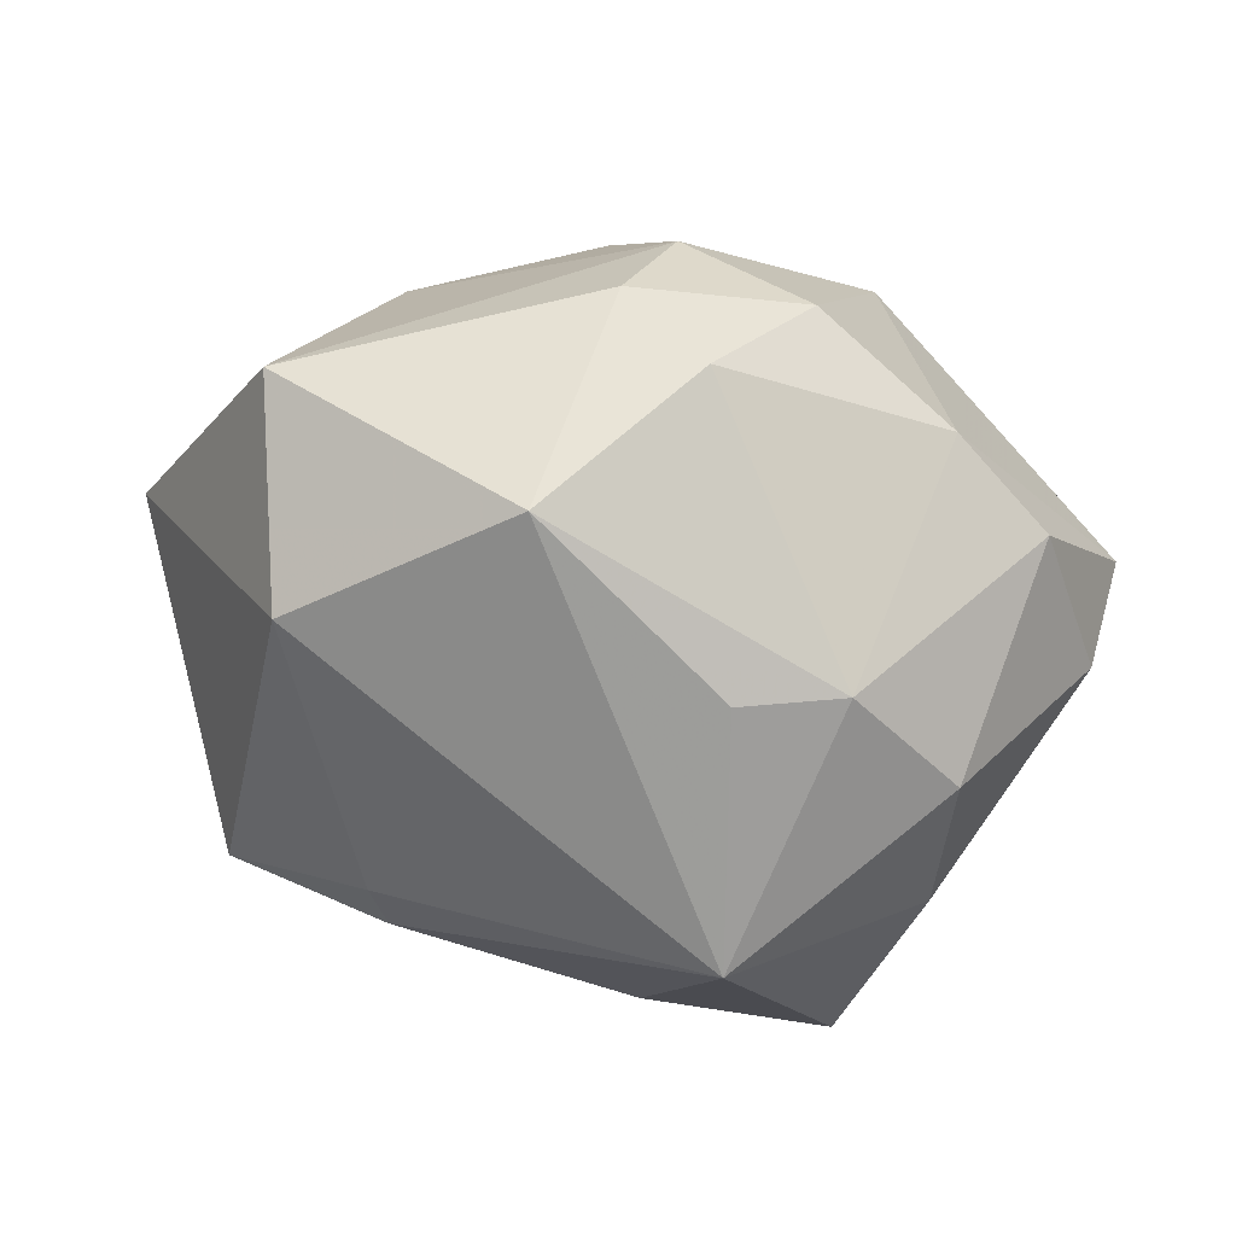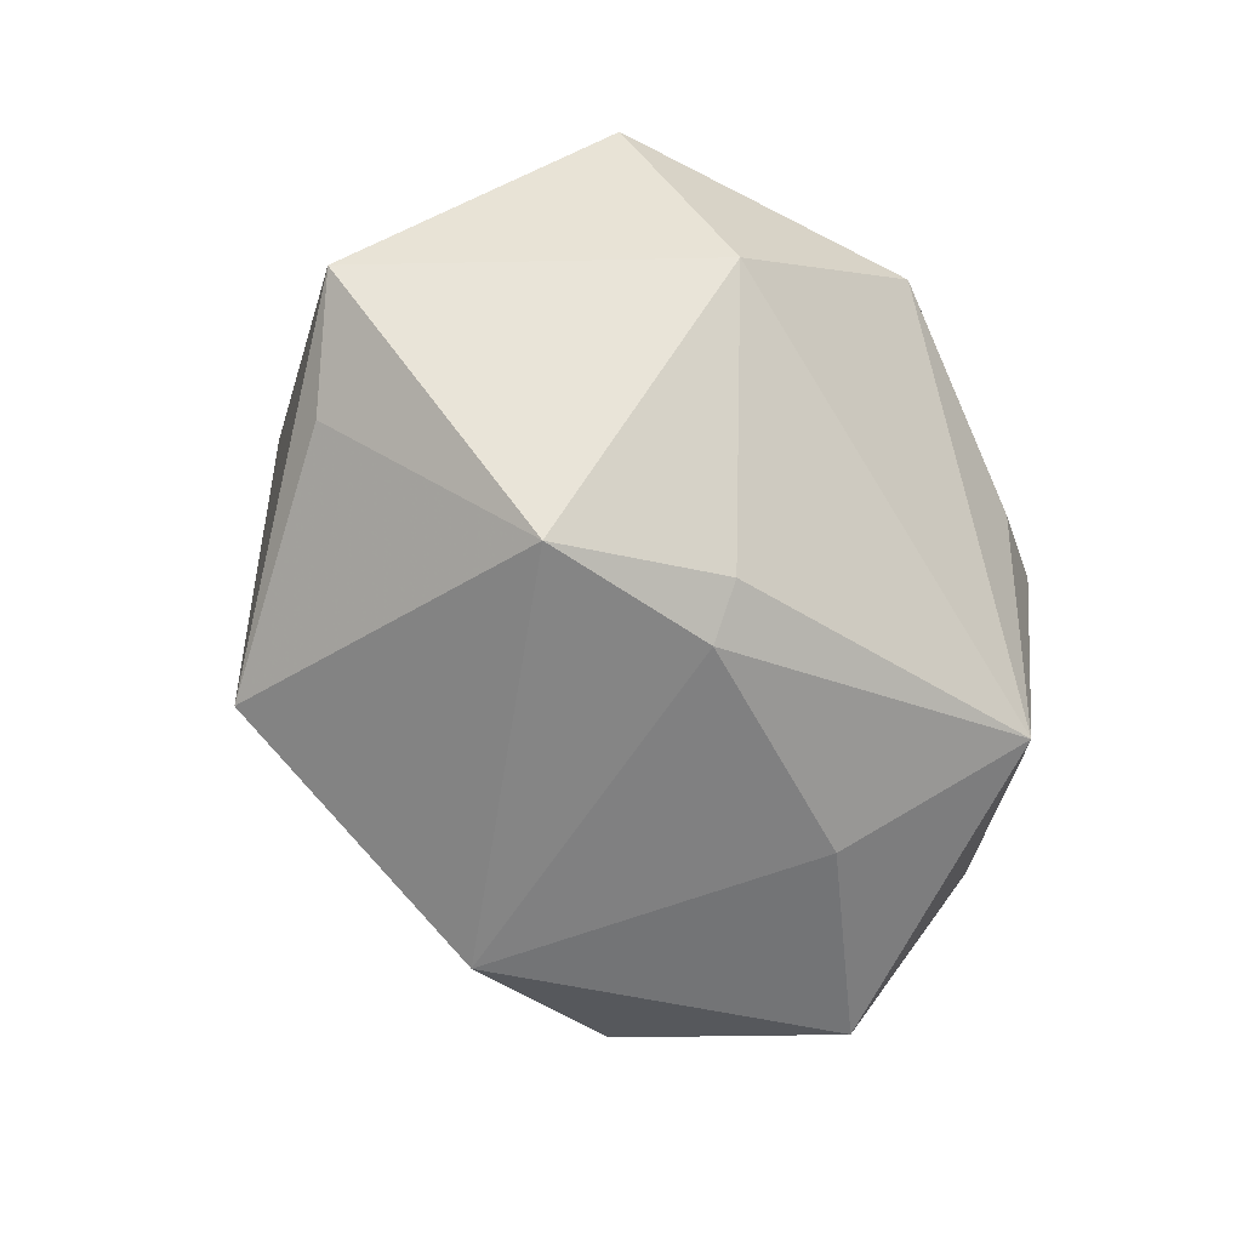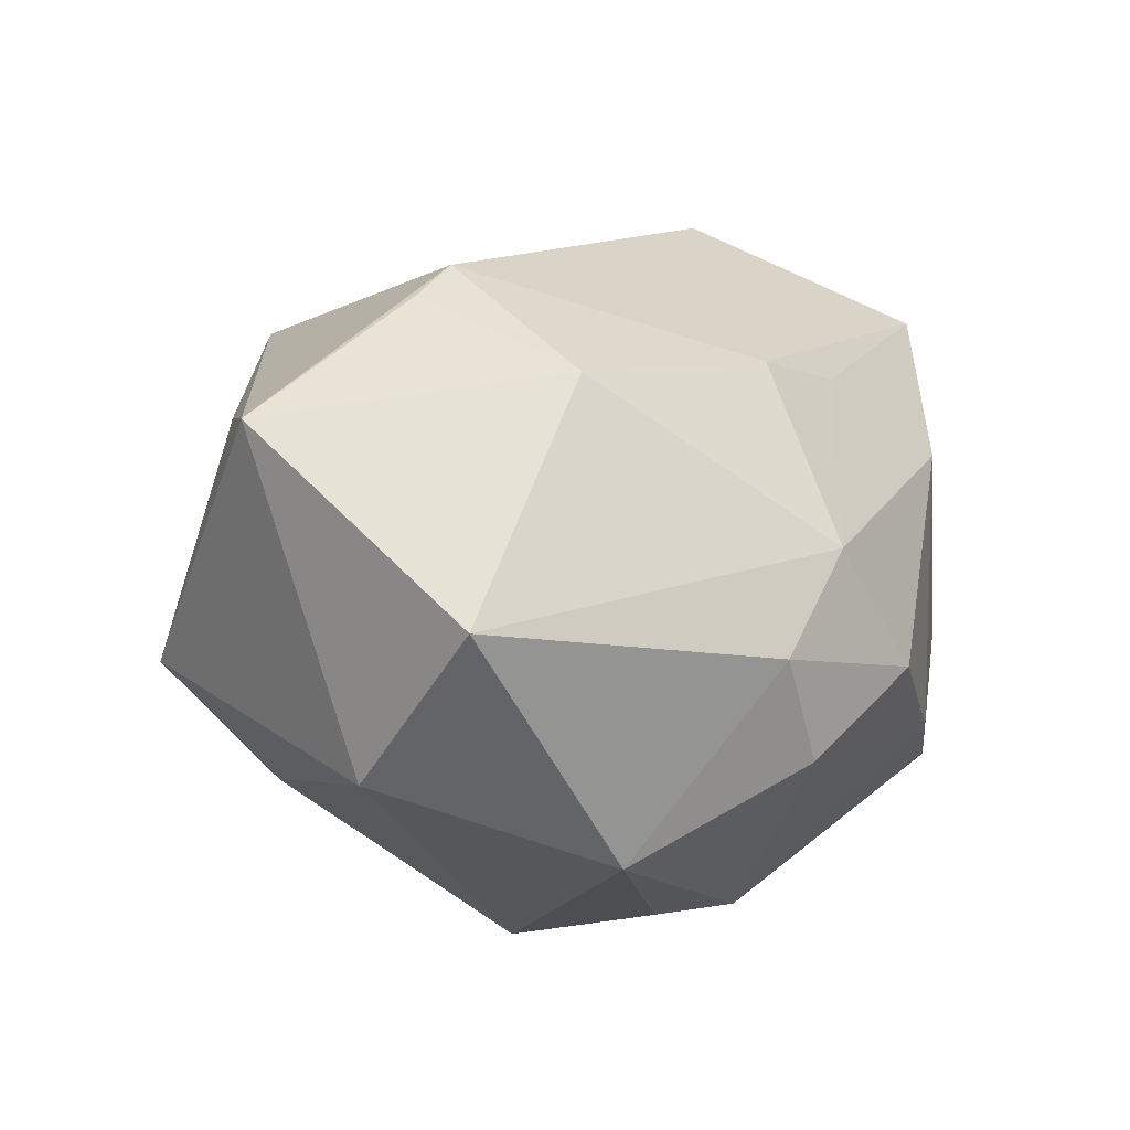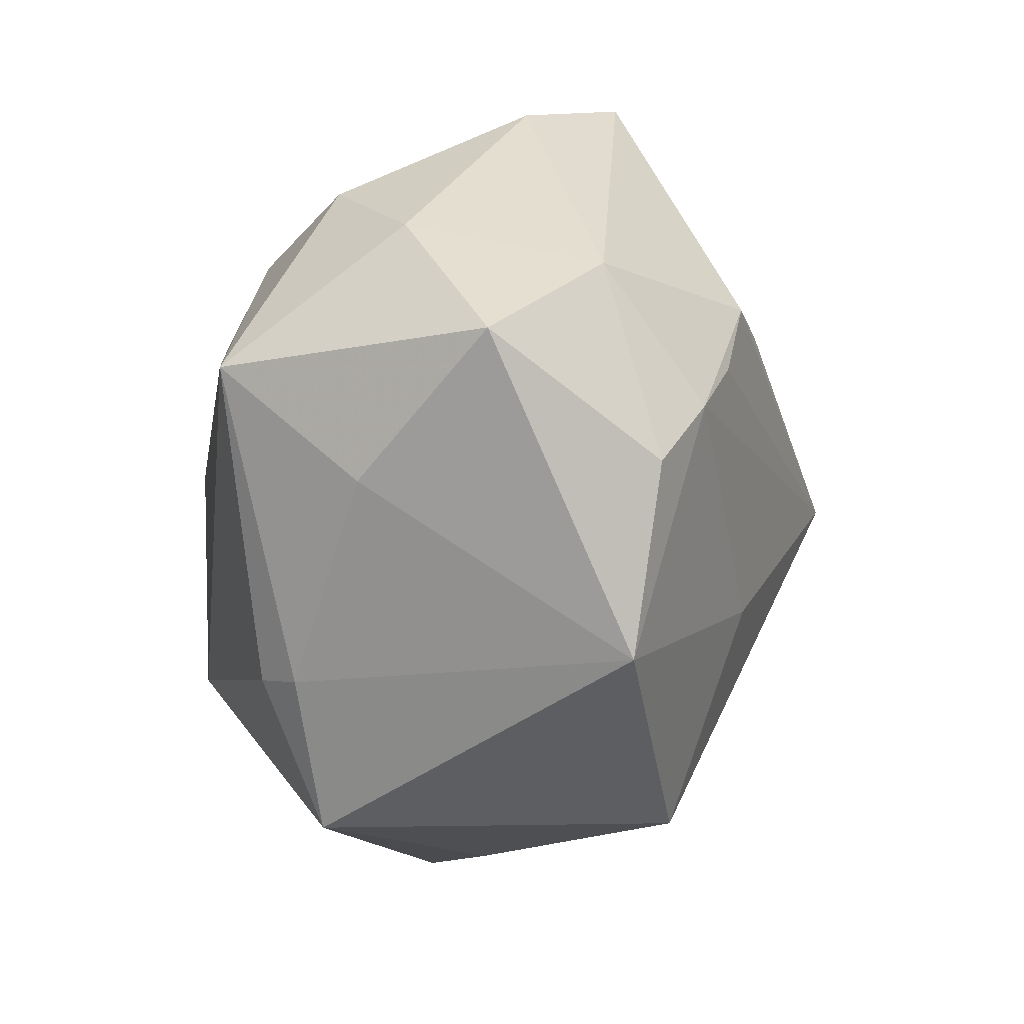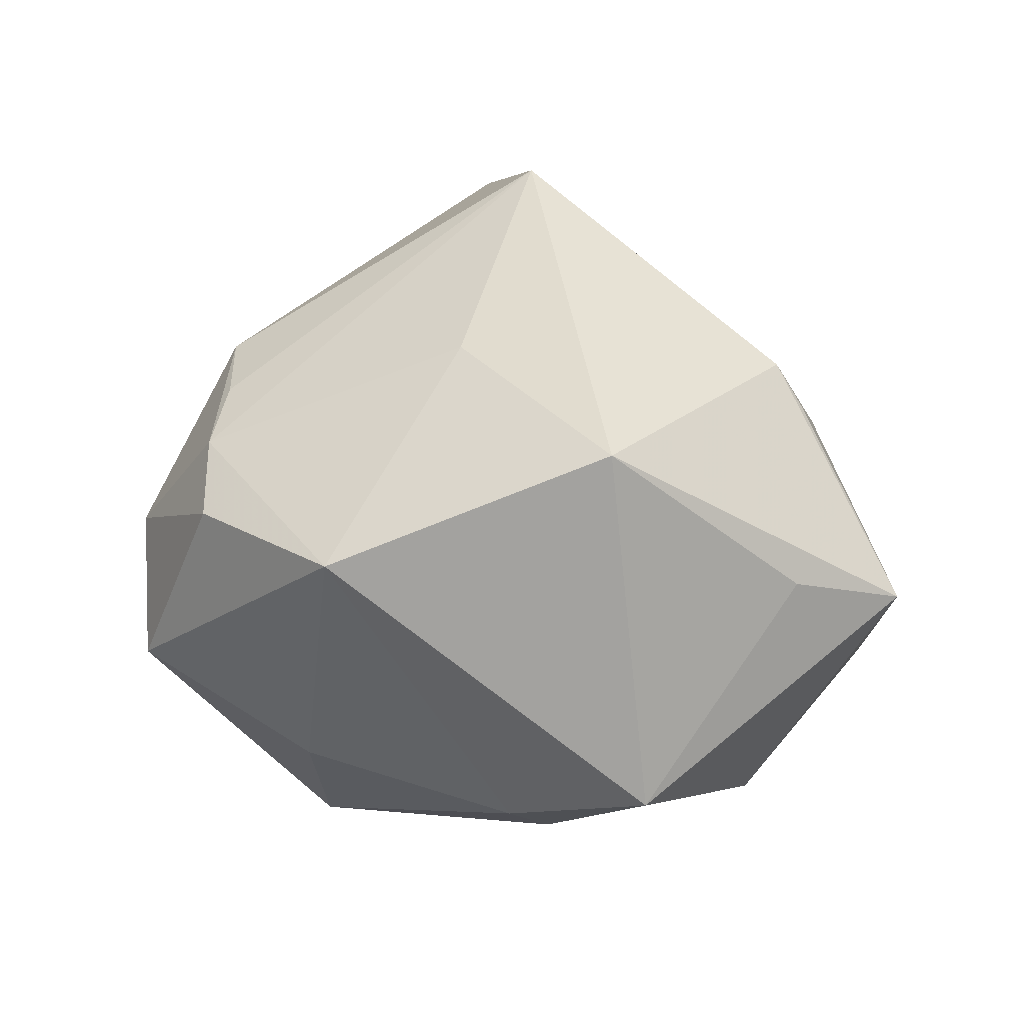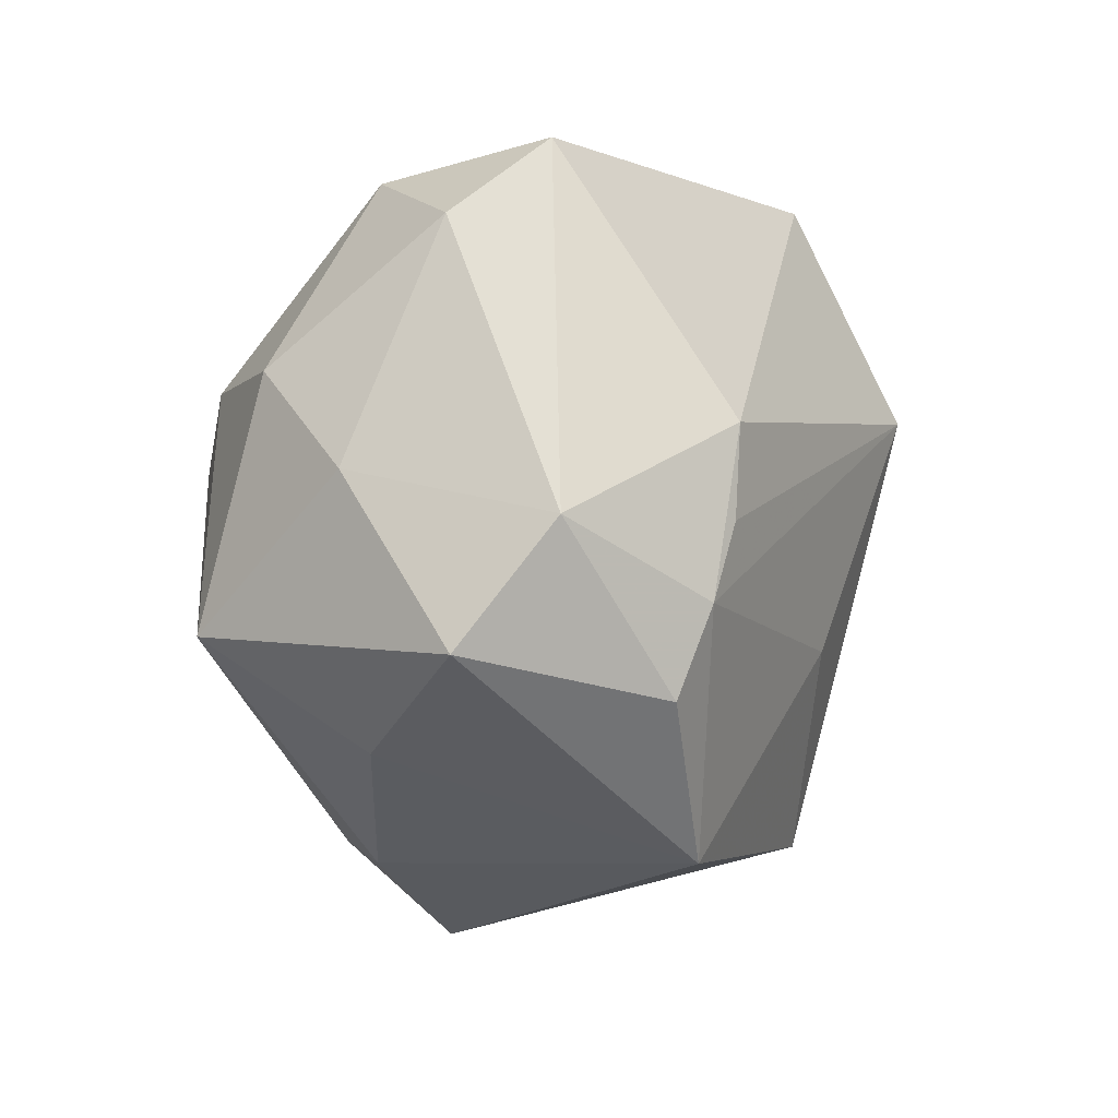
<metadata>
{"format":"obj","ext":"obj","renderer":"f3d","projection":"perspective","resolution":1024,"background":"white","views":[{"elev":-74.2,"azim":172.3,"up":"+Z"},{"elev":-43.5,"azim":120.0,"up":"+Y"},{"elev":-18.0,"azim":136.4,"up":"+Z"},{"elev":-76.4,"azim":-105.1,"up":"+Y"},{"elev":31.3,"azim":34.3,"up":"+Z"},{"elev":-42.9,"azim":-89.3,"up":"+Y"}]}
</metadata>
<code>
v 0.006418 0.03353 0.01437
v -0.01881 0.004502 -0.03203
v 0.04125 -0.006222 0.01031
v 0.01085 0.01771 -0.03436
v 0.03174 0.003303 -0.02711
v -0.03627 0.017 -0.01488
v 0.0004614 0.03752 -0.004467
v 0.003659 -0.03933 0.01647
v 0.04813 0.004684 0.005319
v -0.004195 0.03282 0.01567
v -0.03336 -0.02701 0.003359
v -0.0465 0.01126 0.002663
v -0.0164 -0.03535 0.01399
v 0.02103 -0.02336 -0.02014
v -0.02178 -0.02771 0.01763
v -0.03057 -0.01236 0.0205
v 0.01885 -0.02784 -0.01659
v -0.01143 -0.02237 -0.0328
v -0.04386 0.003155 -0.007549
v -0.008424 0.002941 -0.03432
v 0.03573 0.02338 -0.01722
v -0.03038 -0.004422 -0.02578
v -0.02499 -0.0201 0.01992
v 0.02531 0.02711 0.00987
v -0.03082 -0.01842 -0.01757
v 0.002403 -0.01306 0.03031
v 0.005334 0.03452 -0.01595
v -0.02529 -0.03691 -0.006779
v -0.005717 0.01263 0.0399
v -0.02259 0.02823 0.02866
v 0.03502 -0.02579 -0.009568
v -0.02 0.03292 0.0115
v -0.003003 0.03012 -0.0237
v 0.02643 -0.02049 0.02808
v -0.02642 0.02533 -0.0149
v -0.01229 0.03473 -0.01327
v -0.005576 -0.03263 -0.01553
v 0.02816 0.01134 0.02521
v 0.03207 0.01085 0.02093
f 4 5 18
f 31 5 9
f 38 34 9
f 21 5 4
f 9 5 21
f 17 18 14
f 14 18 5
f 14 31 17
f 5 31 14
f 9 34 3
f 3 31 9
f 34 31 3
f 34 38 29
f 10 32 30
f 7 32 10
f 27 21 4
f 7 21 27
f 9 21 24
f 24 21 7
f 34 29 26
f 26 29 15
f 16 29 30
f 18 28 25
f 37 18 17
f 37 28 18
f 7 27 36
f 36 32 7
f 36 35 32
f 39 38 9
f 9 24 39
f 39 24 38
f 1 29 38
f 38 24 1
f 30 29 1
f 1 10 30
f 7 10 1
f 1 24 7
f 4 18 20
f 32 35 12
f 35 6 12
f 30 32 12
f 12 6 19
f 12 16 30
f 15 29 23
f 23 16 15
f 29 16 23
f 15 16 11
f 16 12 11
f 11 12 19
f 19 25 11
f 11 25 28
f 18 25 22
f 19 6 22
f 22 25 19
f 28 37 8
f 17 31 8
f 8 37 17
f 8 31 34
f 34 26 8
f 8 26 15
f 33 27 4
f 33 36 27
f 35 36 33
f 2 20 18
f 18 22 2
f 2 22 6
f 2 6 35
f 35 33 2
f 4 20 2
f 2 33 4
f 13 8 15
f 28 8 13
f 15 11 13
f 13 11 28

</code>
